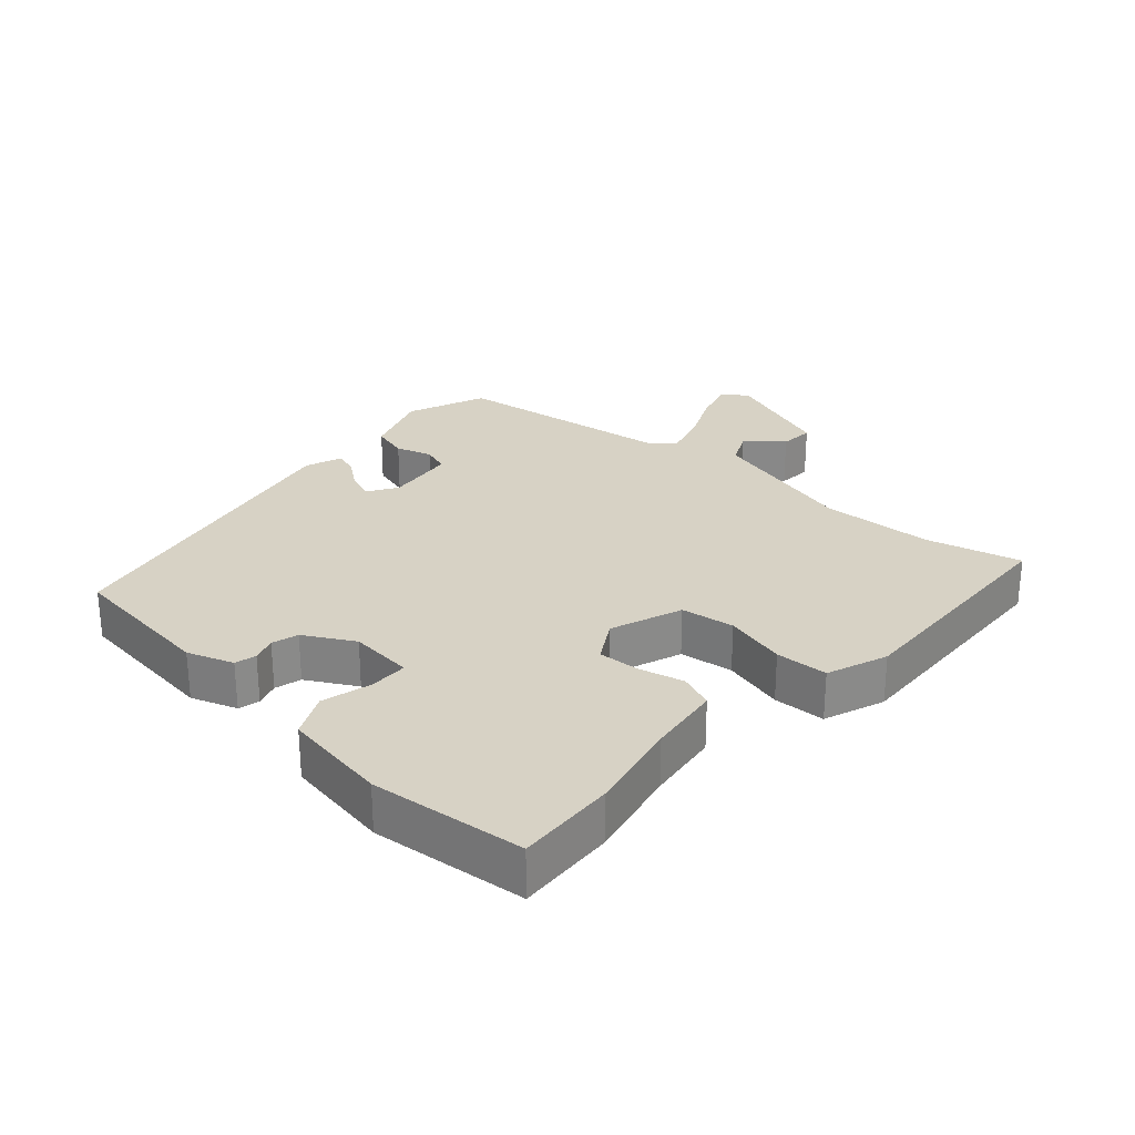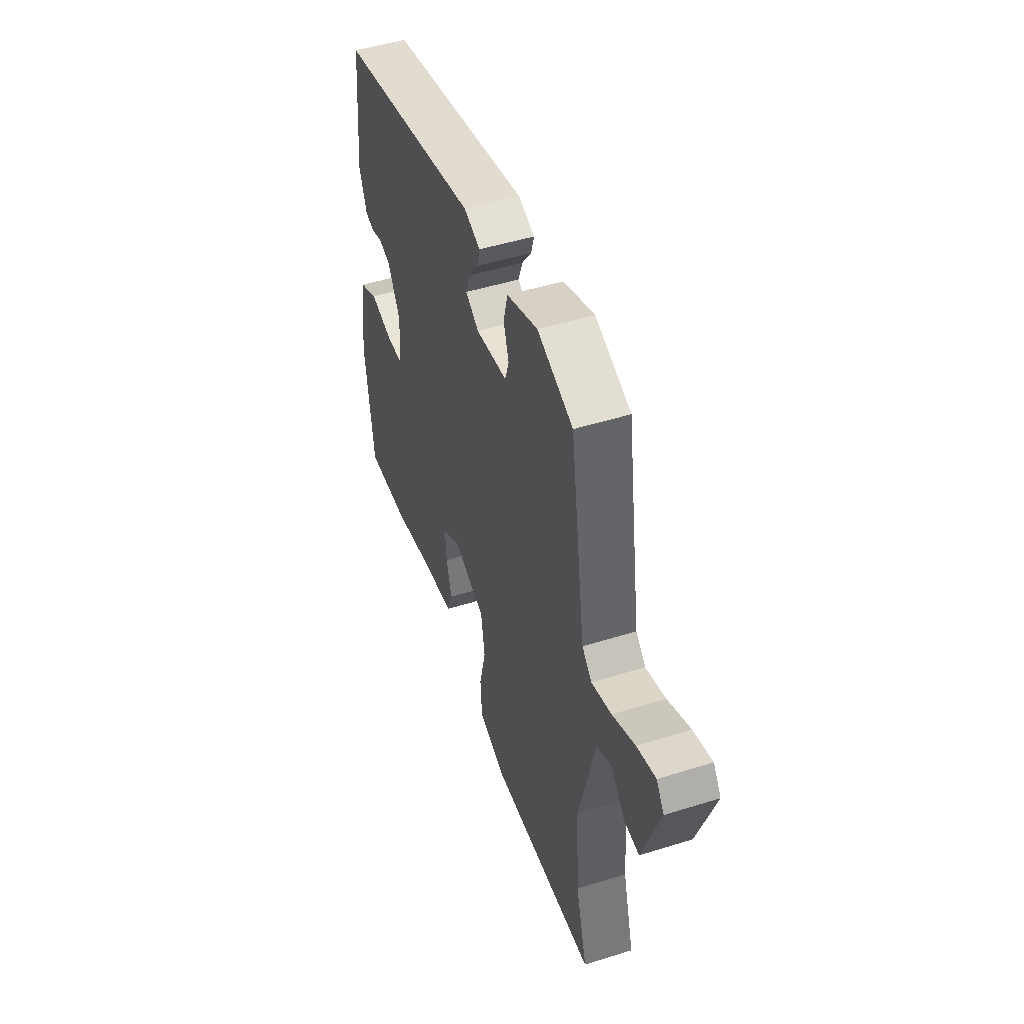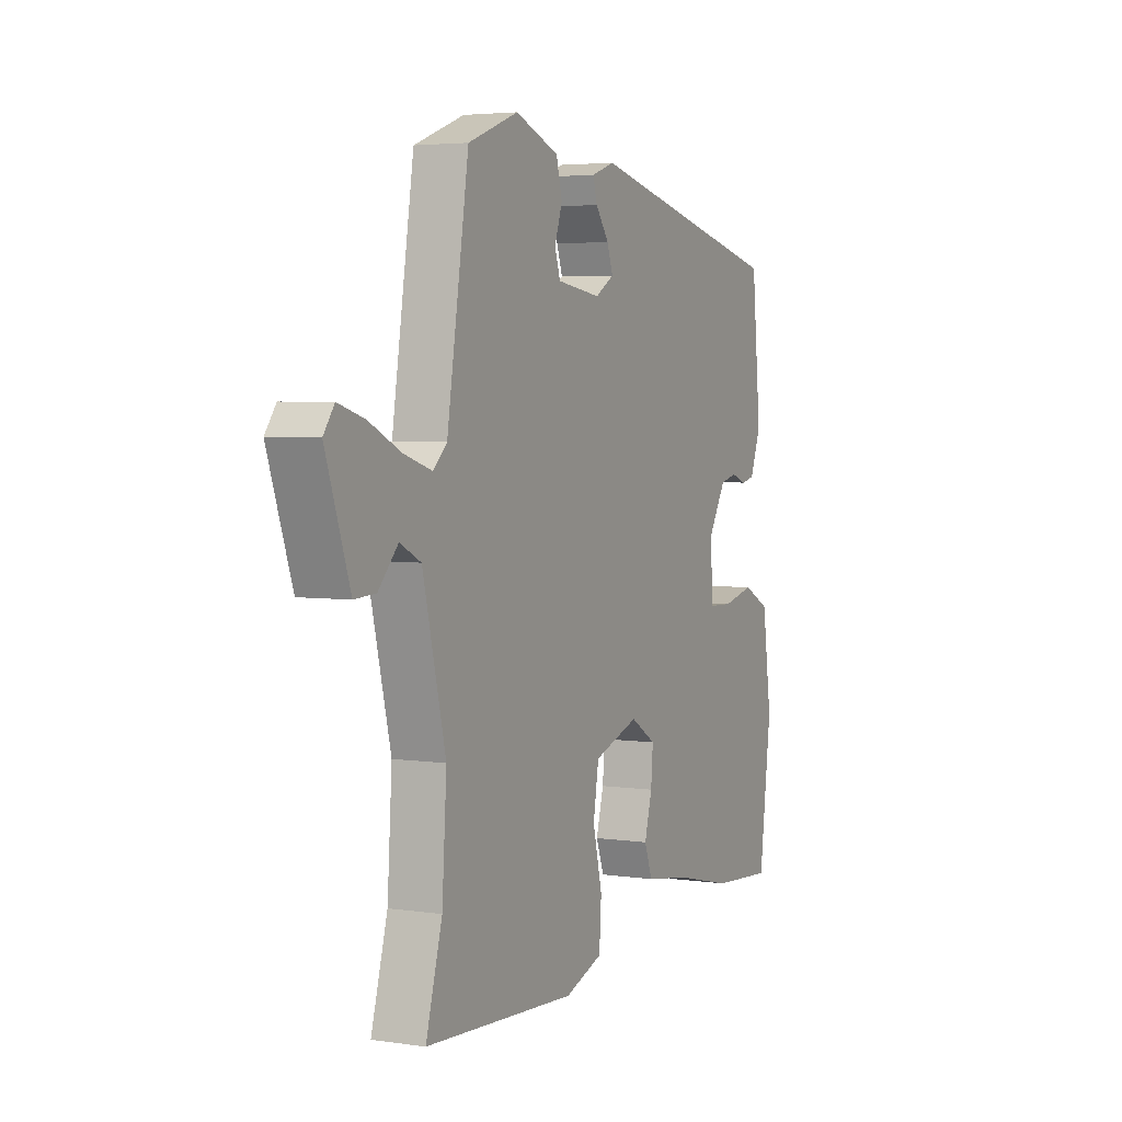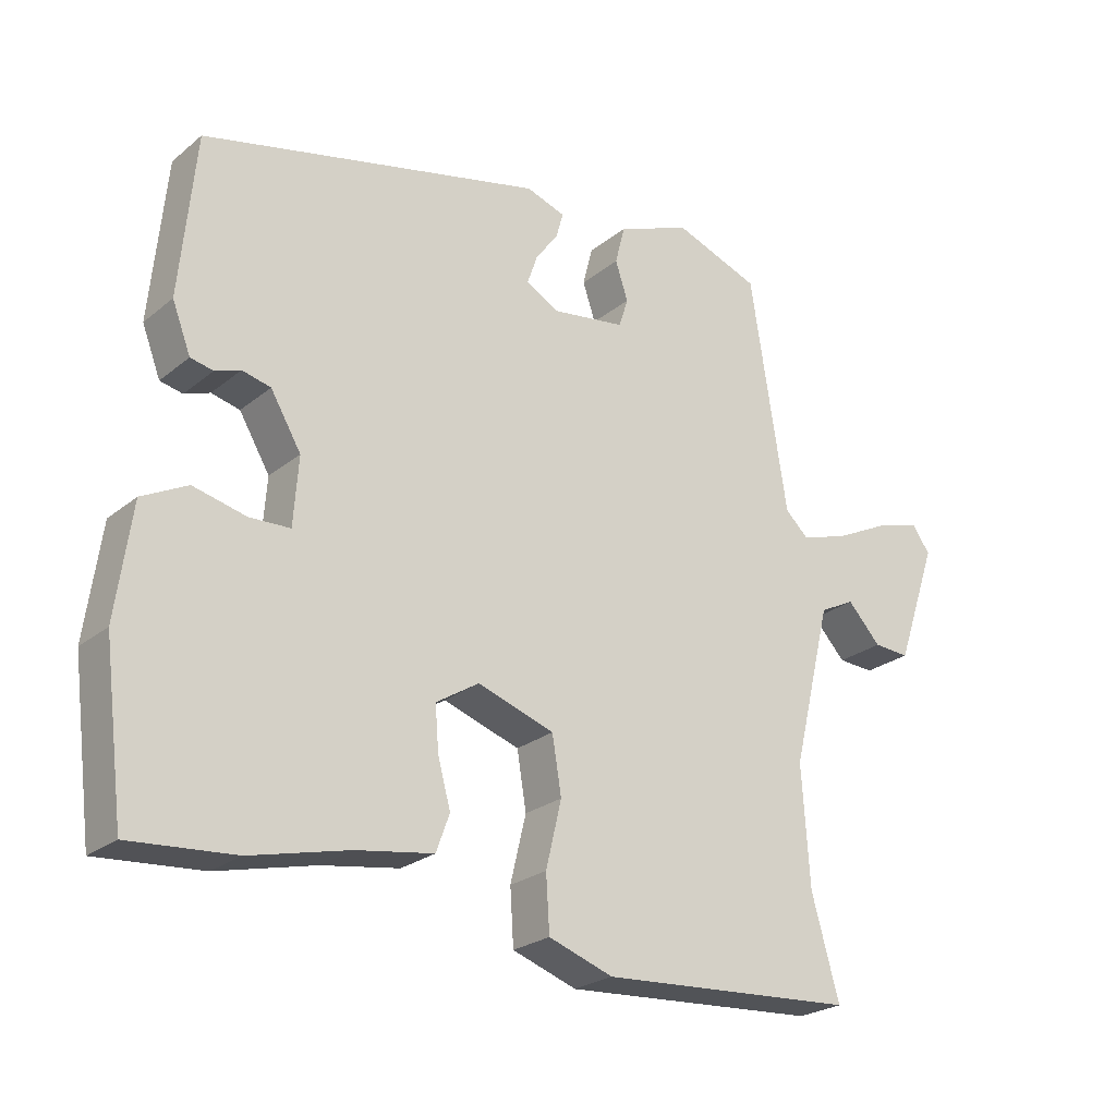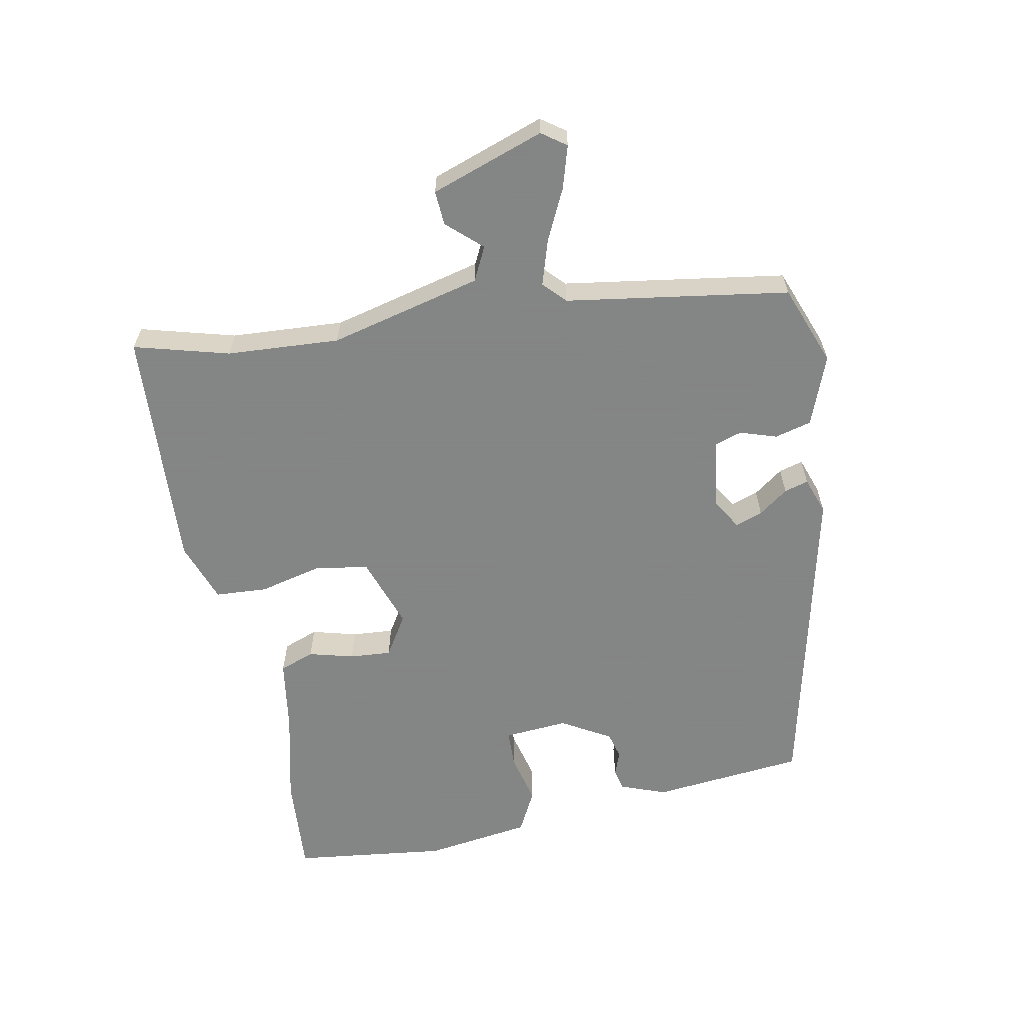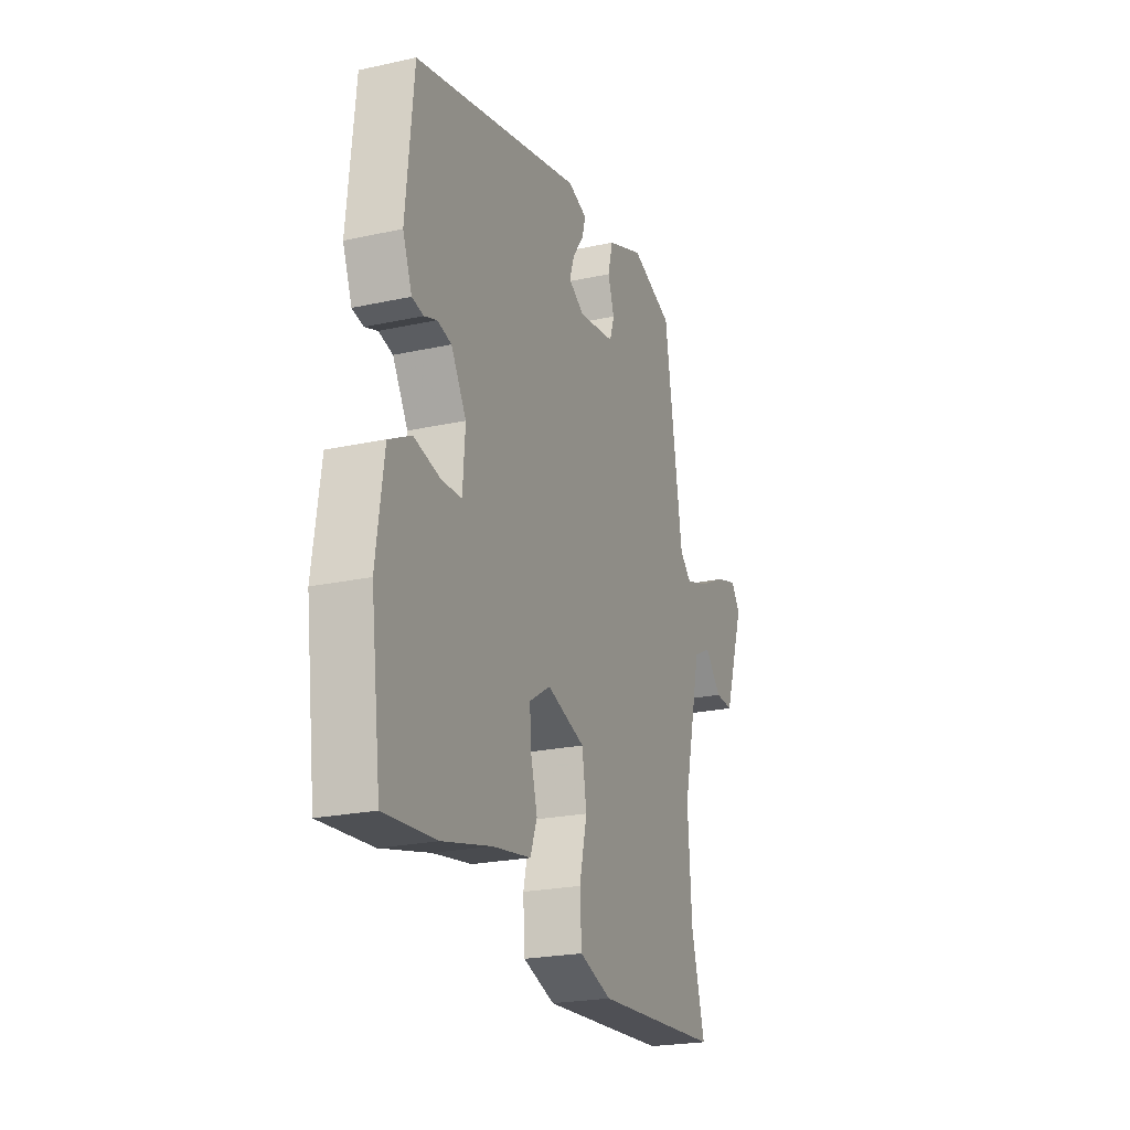
<metadata>
{"format":"obj","ext":"obj","renderer":"f3d","projection":"perspective","resolution":1024,"background":"white","views":[{"elev":27.2,"azim":133.1,"up":"+Y"},{"elev":48.9,"azim":-109.2,"up":"+Z"},{"elev":4.0,"azim":-64.1,"up":"+Z"},{"elev":-24.2,"azim":142.7,"up":"+Z"},{"elev":-61.6,"azim":-78.8,"up":"+Y"},{"elev":-22.7,"azim":110.7,"up":"+Z"}]}
</metadata>
<code>
v 0.464 0.07 0.375
v 0.486 0.07 0.147
v 0.46 0.07 0.079
v 0.428 0.07 0.072
v 0.392 0.07 0.085
v 0.352 0.07 0.075
v 0.309 0.07 0.002
v 0.316 0.07 -0.094
v 0.373 0.07 -0.096
v 0.448 0.07 -0.078
v 0.512 0.07 -0.111
v 0.534 0.07 -0.27
v 0.505 0.07 -0.5
v 0.357 0.07 -0.489
v 0.218 0.07 -0.456
v 0.109 0.07 -0.439
v 0.09 0.07 -0.387
v 0.108 0.07 -0.32
v 0.113 0.07 -0.258
v 0.052 0.07 -0.22
v -0.056 0.07 -0.257
v -0.069 0.07 -0.337
v -0.047 0.07 -0.43
v -0.052 0.07 -0.508
v -0.143 0.07 -0.54
v -0.505 0.07 -0.518
v -0.466 0.07 -0.377
v -0.455 0.07 -0.209
v -0.51 0.07 0.018
v -0.56 0.07 0.043
v -0.607 0.07 -0.008
v -0.658 0.07 -0.011
v -0.716 0.07 0.158
v -0.69 0.07 0.194
v -0.627 0.07 0.175
v -0.551 0.07 0.138
v -0.484 0.07 0.117
v -0.451 0.07 0.148
v -0.399 0.07 0.48
v -0.279 0.07 0.525
v -0.175 0.07 0.485
v -0.161 0.07 0.43
v -0.179 0.07 0.376
v -0.166 0.07 0.335
v -0.061 0.07 0.32
v -0.016 0.07 0.347
v -0.03 0.07 0.388
v -0.062 0.07 0.432
v -0.072 0.07 0.468
v -0.017 0.07 0.487
v 0.464 0 0.375
v 0.486 0 0.147
v 0.46 0 0.079
v 0.428 0 0.072
v 0.392 0 0.085
v 0.352 0 0.075
v 0.309 0 0.002
v 0.316 0 -0.094
v 0.373 0 -0.096
v 0.448 0 -0.078
v 0.512 0 -0.111
v 0.534 0 -0.27
v 0.505 0 -0.5
v 0.357 0 -0.489
v 0.218 0 -0.456
v 0.109 0 -0.439
v 0.09 0 -0.387
v 0.108 0 -0.32
v 0.113 0 -0.258
v 0.052 0 -0.22
v -0.056 0 -0.257
v -0.069 0 -0.337
v -0.047 0 -0.43
v -0.052 0 -0.508
v -0.143 0 -0.54
v -0.505 0 -0.518
v -0.466 0 -0.377
v -0.455 0 -0.209
v -0.51 0 0.018
v -0.56 0 0.043
v -0.607 0 -0.008
v -0.658 0 -0.011
v -0.716 0 0.158
v -0.69 0 0.194
v -0.627 0 0.175
v -0.551 0 0.138
v -0.484 0 0.117
v -0.451 0 0.148
v -0.399 0 0.48
v -0.279 0 0.525
v -0.175 0 0.485
v -0.161 0 0.43
v -0.179 0 0.376
v -0.166 0 0.335
v -0.061 0 0.32
v -0.016 0 0.347
v -0.03 0 0.388
v -0.062 0 0.432
v -0.072 0 0.468
v -0.017 0 0.487
f 47 48 49 50
f 46 47 50 1
f 45 46 1 2
f 44 45 2 3
f 40 41 42 43
f 38 39 40 43
f 37 38 43 44
f 33 34 35 36
f 33 36 37
f 30 31 32 33
f 29 30 33 37
f 28 29 37 44
f 24 25 26 27
f 22 23 24 27
f 21 22 27 28
f 20 21 28 44
f 15 16 17 18
f 15 18 19
f 14 15 19
f 13 14 19
f 9 10 11 12
f 8 9 12 13
f 44 3 4 5
f 44 5 6
f 20 44 6 7
f 8 13 19 20
f 7 8 20
f 100 99 98 97
f 51 100 97 96
f 52 51 96 95
f 53 52 95 94
f 93 92 91 90
f 93 90 89 88
f 94 93 88 87
f 86 85 84 83
f 87 86 83
f 83 82 81 80
f 87 83 80 79
f 94 87 79 78
f 77 76 75 74
f 77 74 73 72
f 78 77 72 71
f 94 78 71 70
f 68 67 66 65
f 69 68 65
f 69 65 64
f 69 64 63
f 62 61 60 59
f 63 62 59 58
f 55 54 53 94
f 56 55 94
f 57 56 94 70
f 70 69 63 58
f 70 58 57
f 1 51 52 2
f 2 52 53 3
f 3 53 54 4
f 4 54 55 5
f 5 55 56 6
f 6 56 57 7
f 7 57 58 8
f 8 58 59 9
f 9 59 60 10
f 10 60 61 11
f 11 61 62 12
f 12 62 63 13
f 13 63 64 14
f 14 64 65 15
f 15 65 66 16
f 16 66 67 17
f 17 67 68 18
f 18 68 69 19
f 19 69 70 20
f 20 70 71 21
f 21 71 72 22
f 22 72 73 23
f 23 73 74 24
f 24 74 75 25
f 25 75 76 26
f 26 76 77 27
f 27 77 78 28
f 28 78 79 29
f 29 79 80 30
f 30 80 81 31
f 31 81 82 32
f 32 82 83 33
f 33 83 84 34
f 34 84 85 35
f 35 85 86 36
f 36 86 87 37
f 37 87 88 38
f 38 88 89 39
f 39 89 90 40
f 40 90 91 41
f 41 91 92 42
f 42 92 93 43
f 43 93 94 44
f 44 94 95 45
f 45 95 96 46
f 46 96 97 47
f 47 97 98 48
f 48 98 99 49
f 49 99 100 50
f 50 100 51 1

</code>
